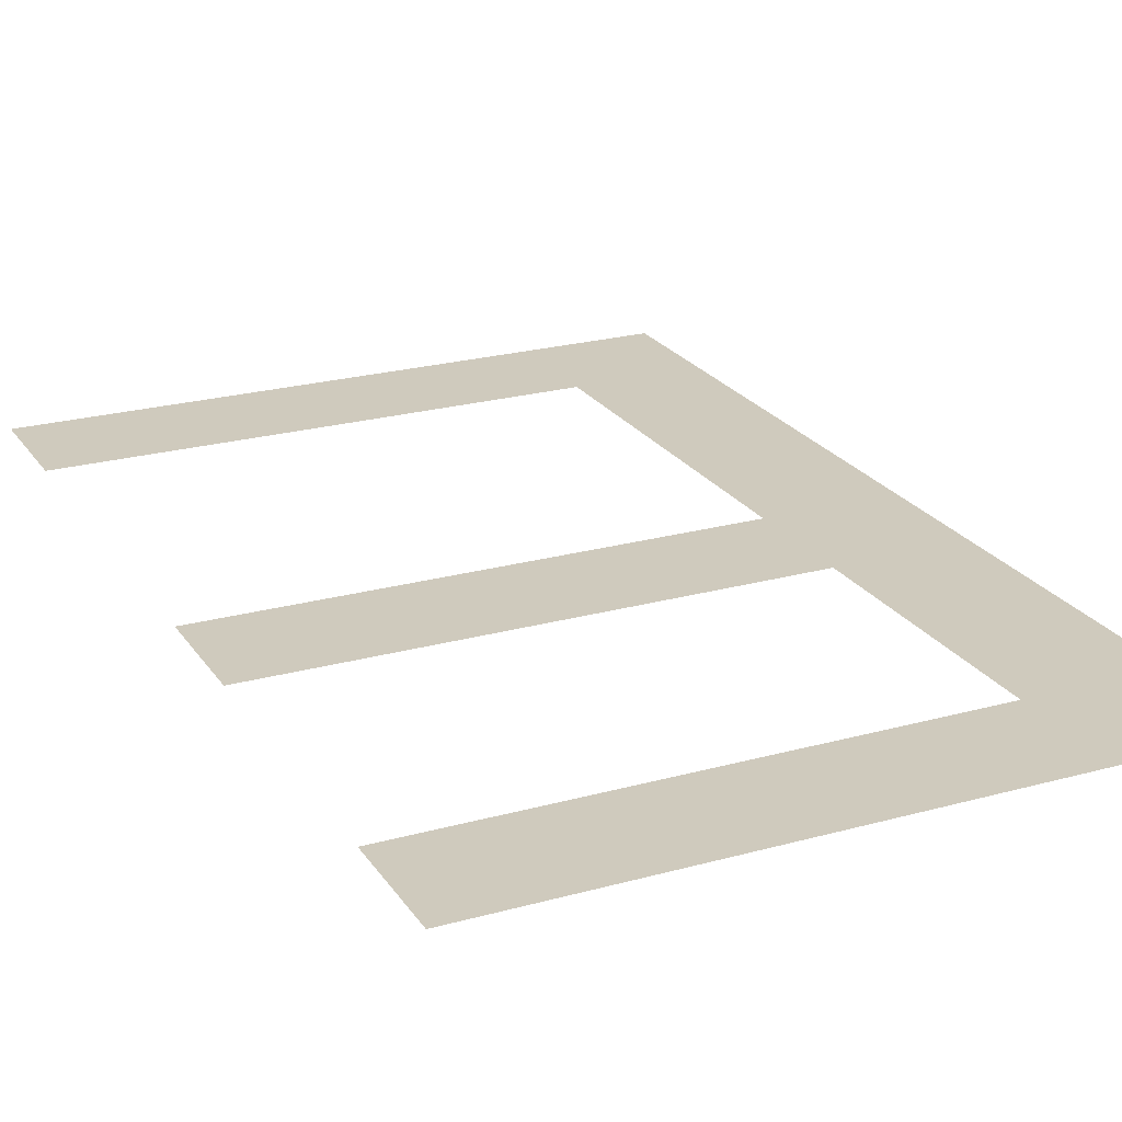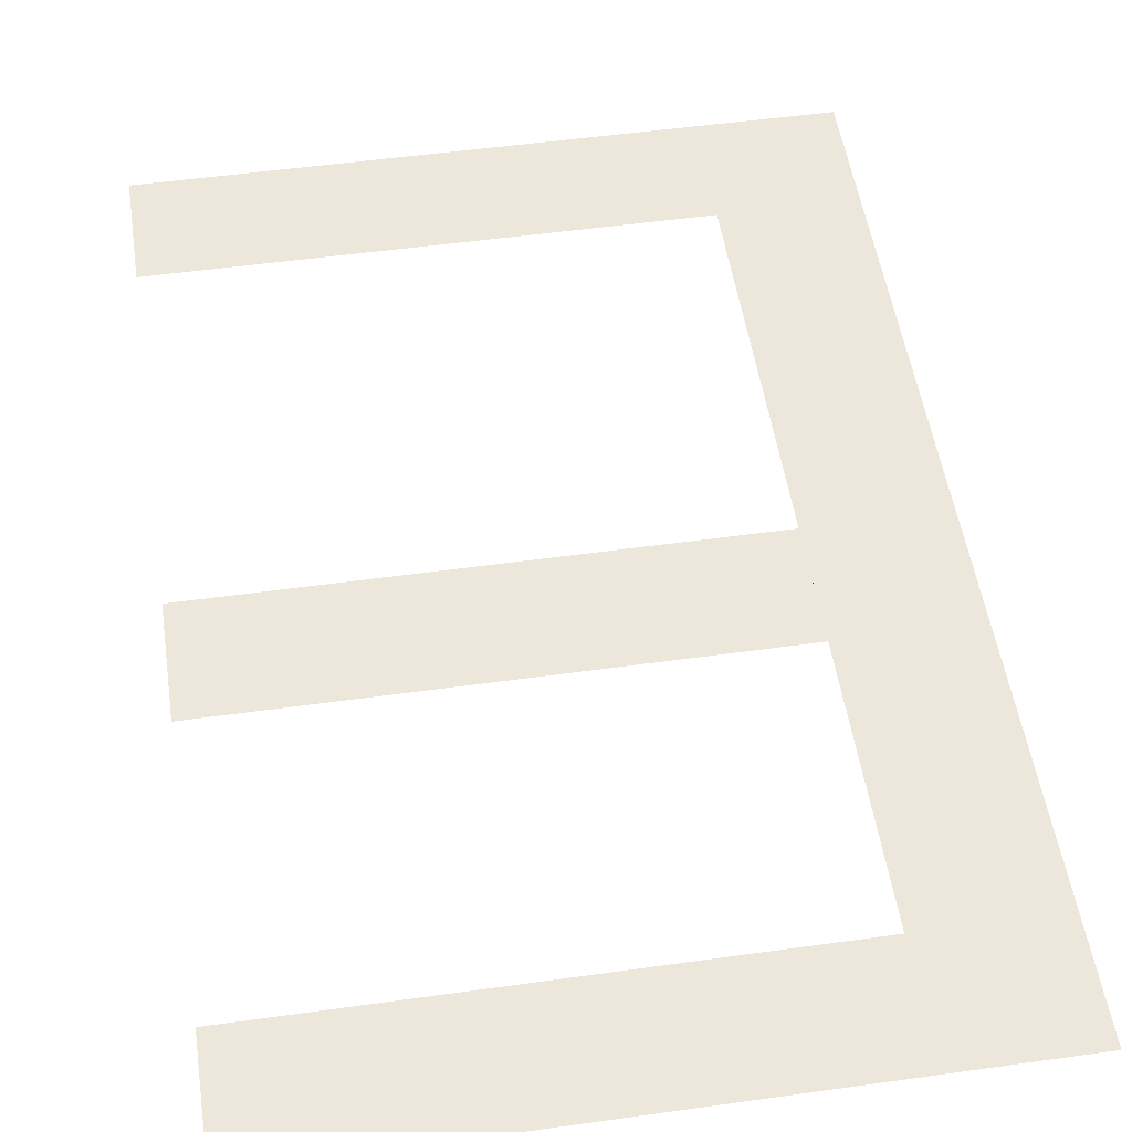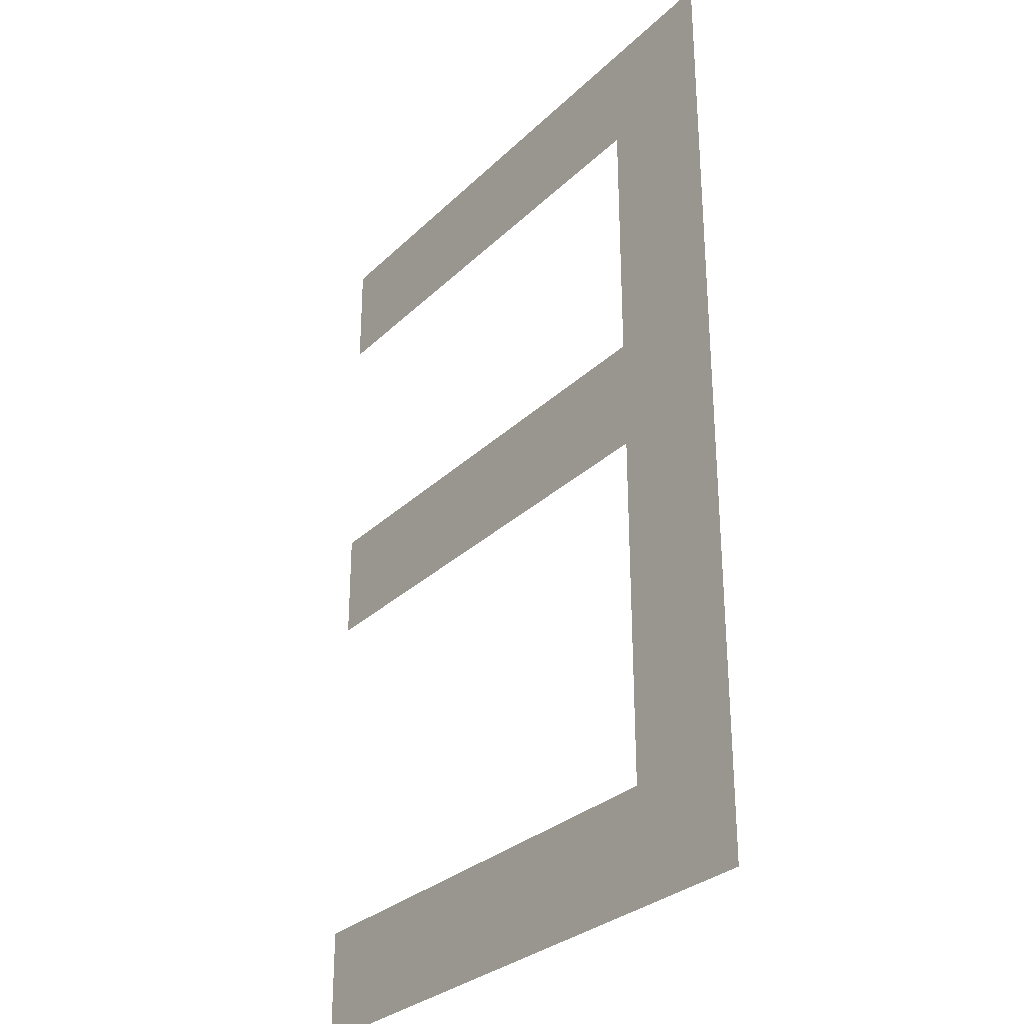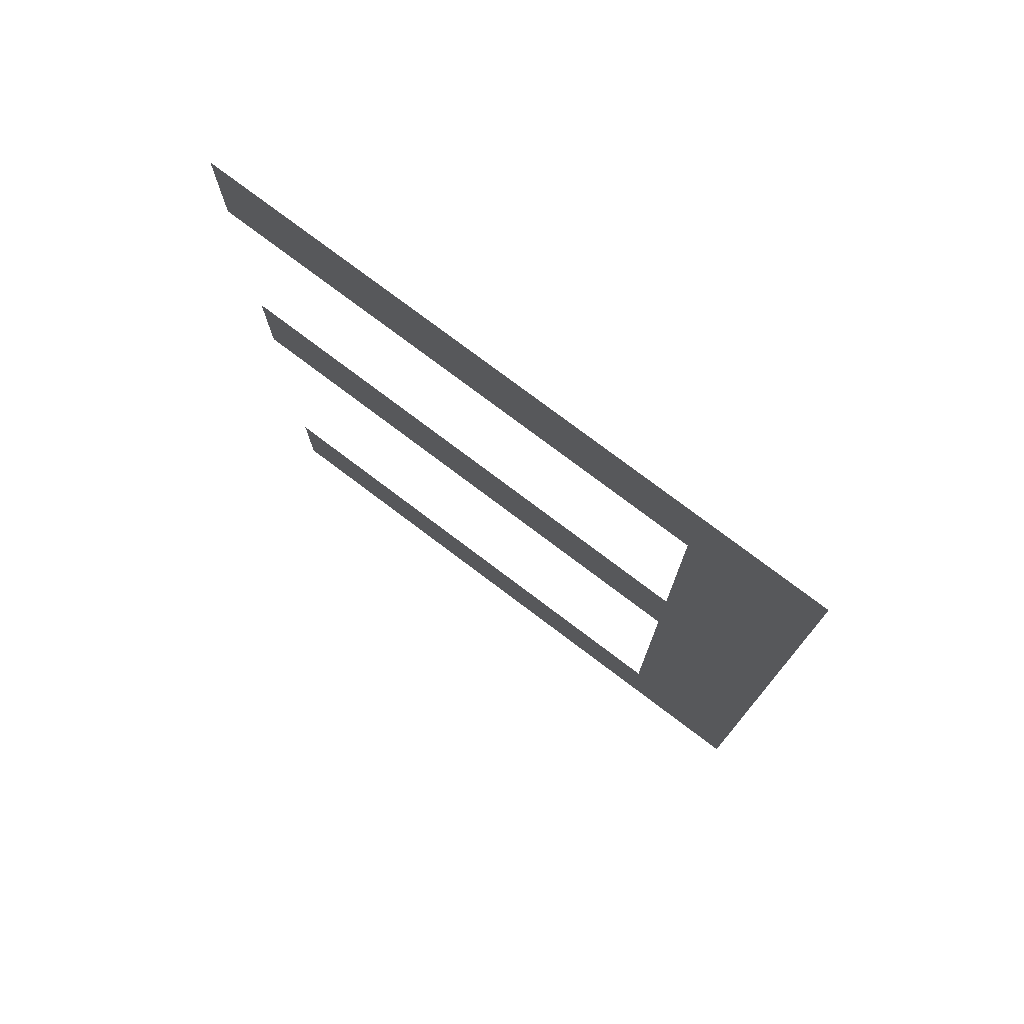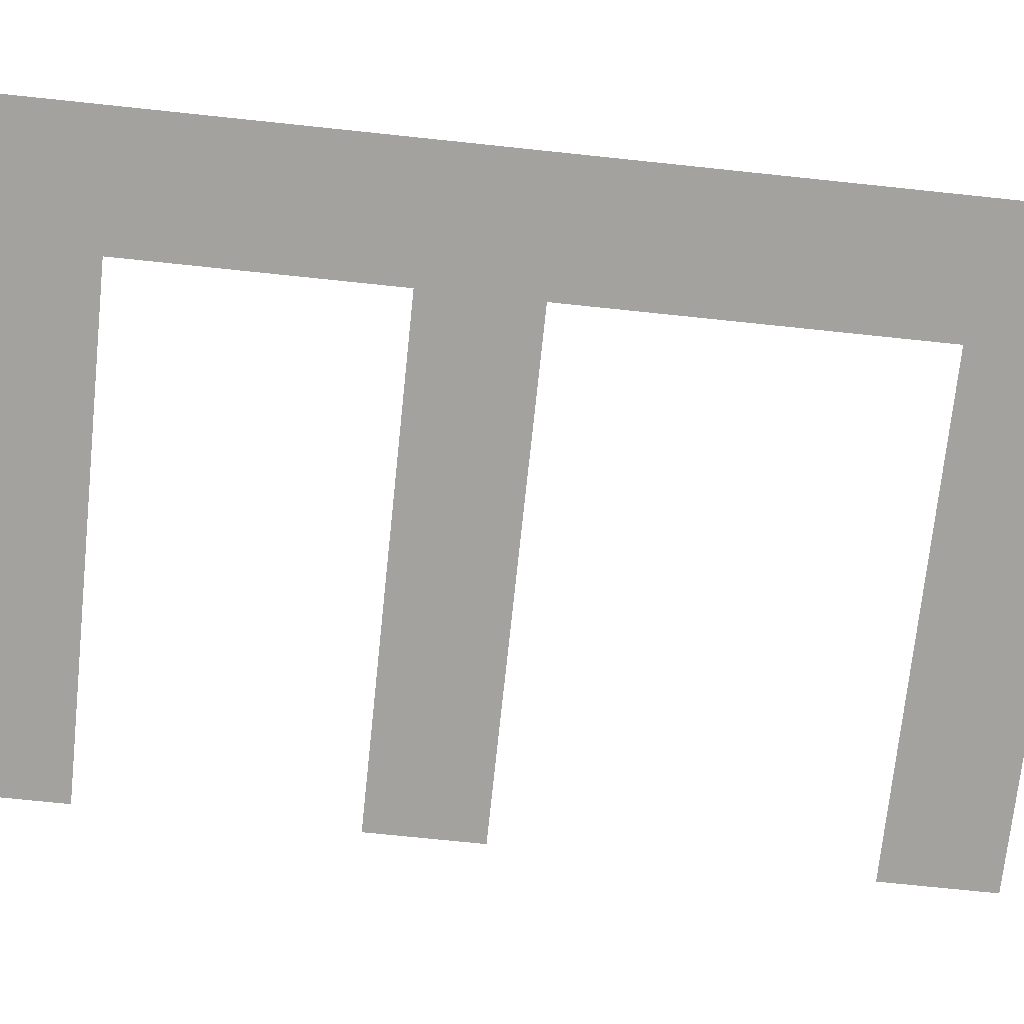
<metadata>
{"format":"obj","ext":"obj","renderer":"f3d","projection":"perspective","resolution":1024,"background":"white","views":[{"elev":23.1,"azim":154.8,"up":"+Z"},{"elev":51.6,"azim":171.4,"up":"+Z"},{"elev":-29.6,"azim":-126.1,"up":"+Y"},{"elev":77.1,"azim":-143.0,"up":"+Y"},{"elev":-72.5,"azim":-96.0,"up":"+Z"}]}
</metadata>
<code>
o mesh71/mesh71-geometry#mesh71-geometry
v 0.05183 -0.2007 0.06674
v 0.05403 -0.2027 0.06674
v 0.05183 -0.2172 0.06674
v 0.06271 -0.2007 0.06674
v 0.05403 -0.2153 0.06674
v 0.06271 -0.2027 0.06674
v 0.06271 -0.2172 0.06674
v 0.05403 -0.2072 0.06674
v 0.06271 -0.2153 0.06674
v 0.05403 -0.2091 0.06674
v 0.06271 -0.2072 0.06674
v 0.06271 -0.2091 0.06674
f 1 2 3
f 2 1 4
f 3 2 1
f 4 1 2
f 5 3 2
f 2 3 5
f 2 4 6
f 6 4 2
f 3 5 7
f 7 5 3
f 5 2 8
f 8 2 5
f 7 5 9
f 9 5 7
f 5 8 10
f 10 8 5
f 11 10 8
f 8 10 11
f 10 11 12
f 12 11 10

</code>
